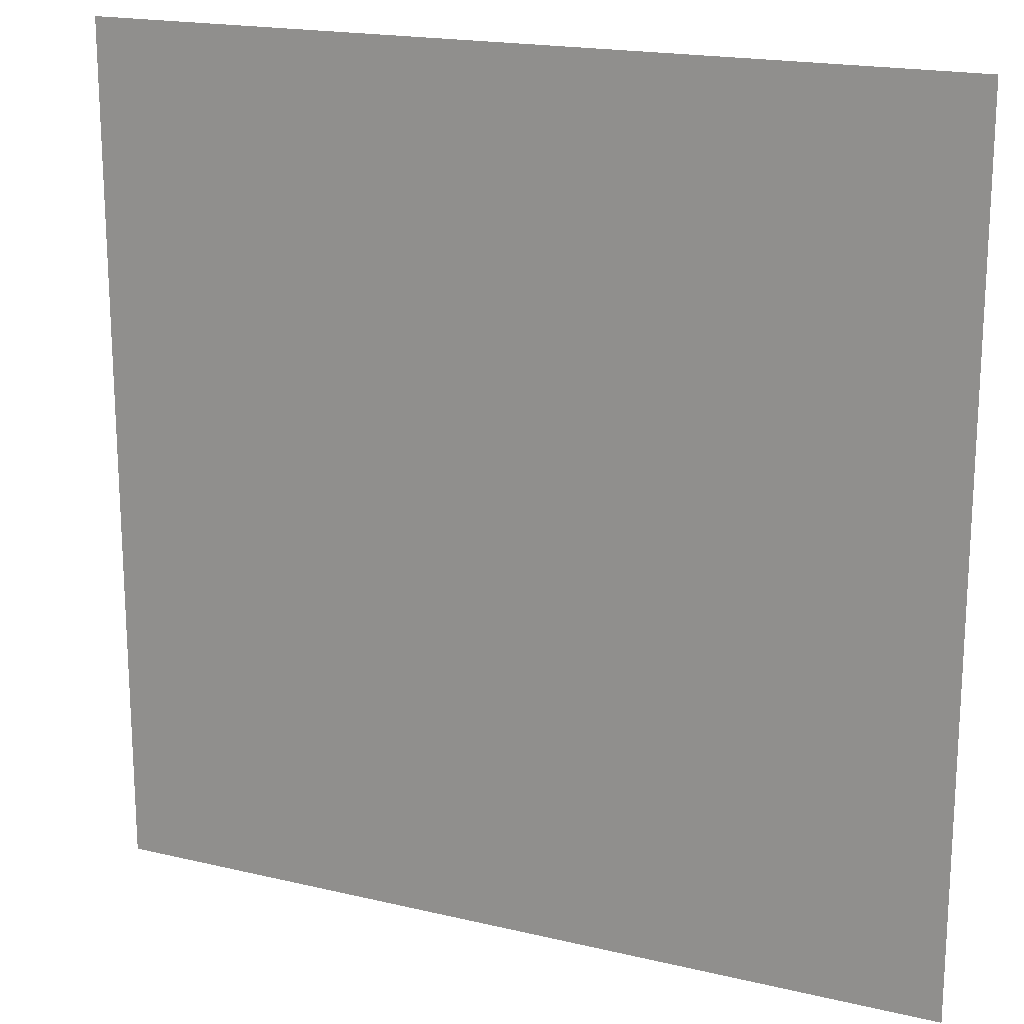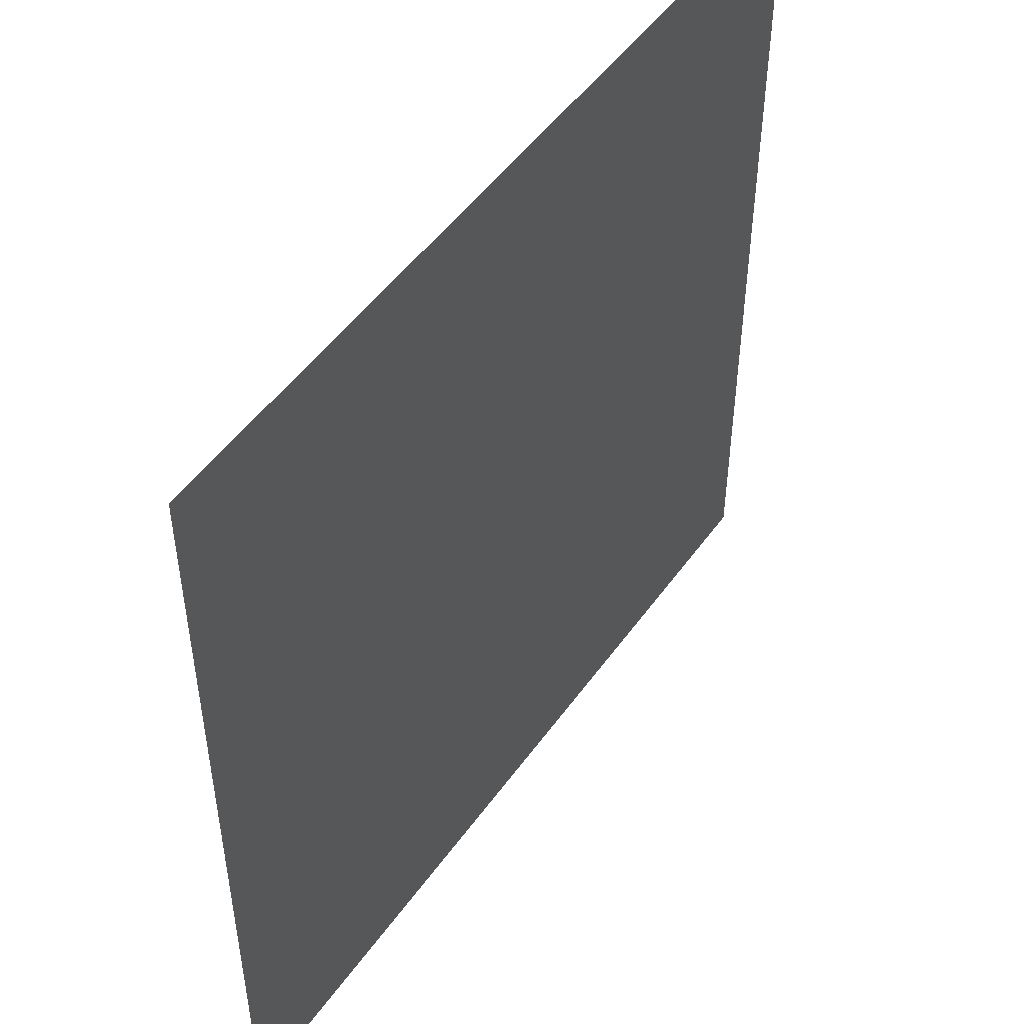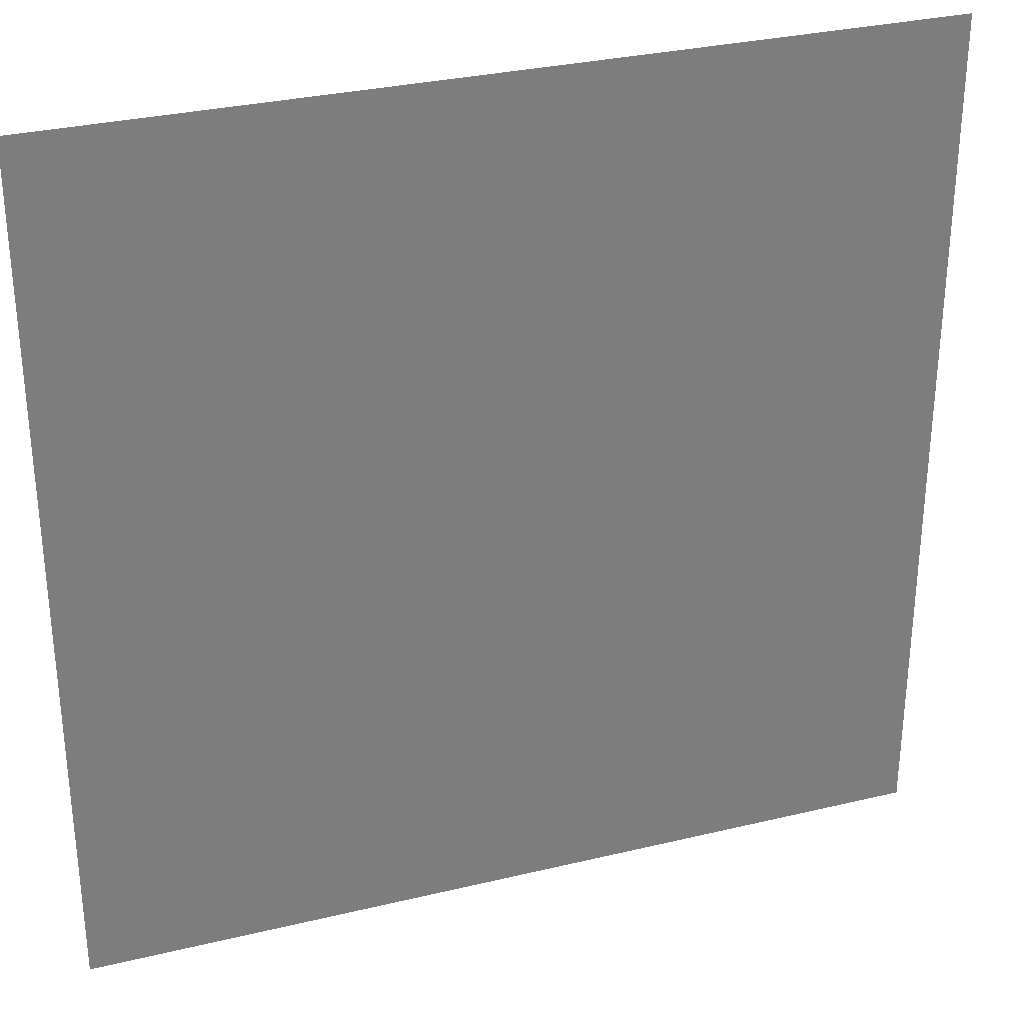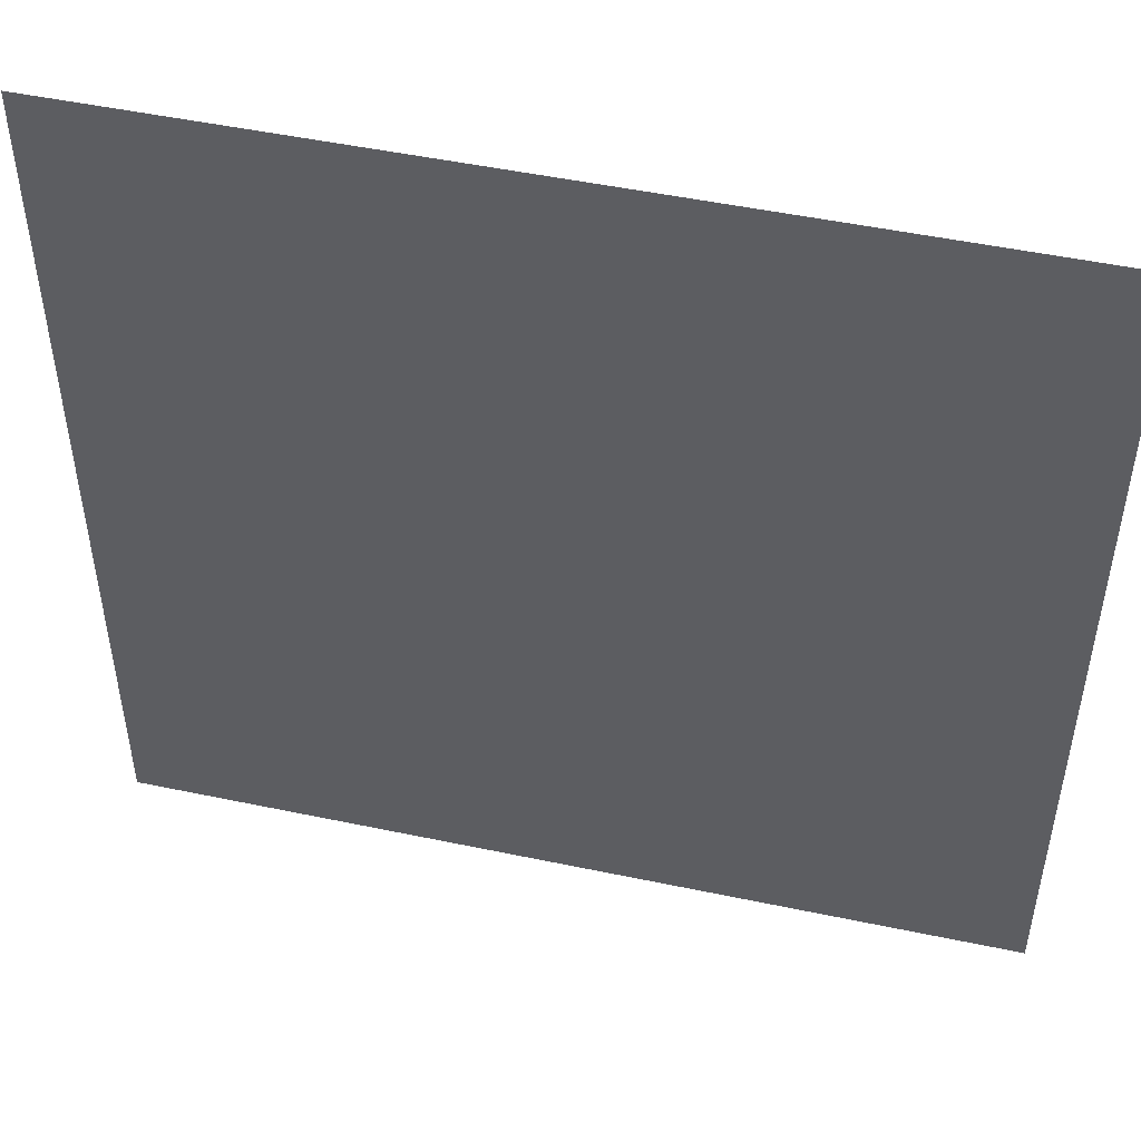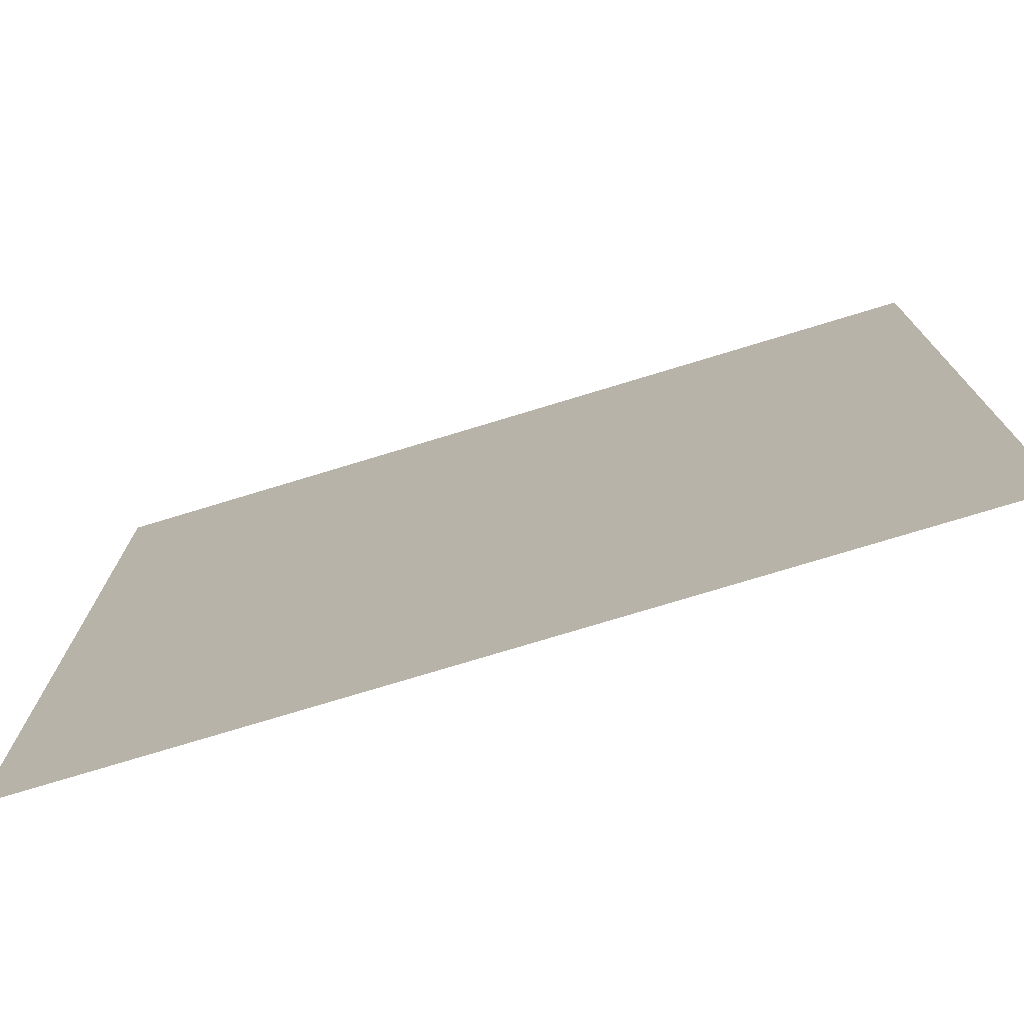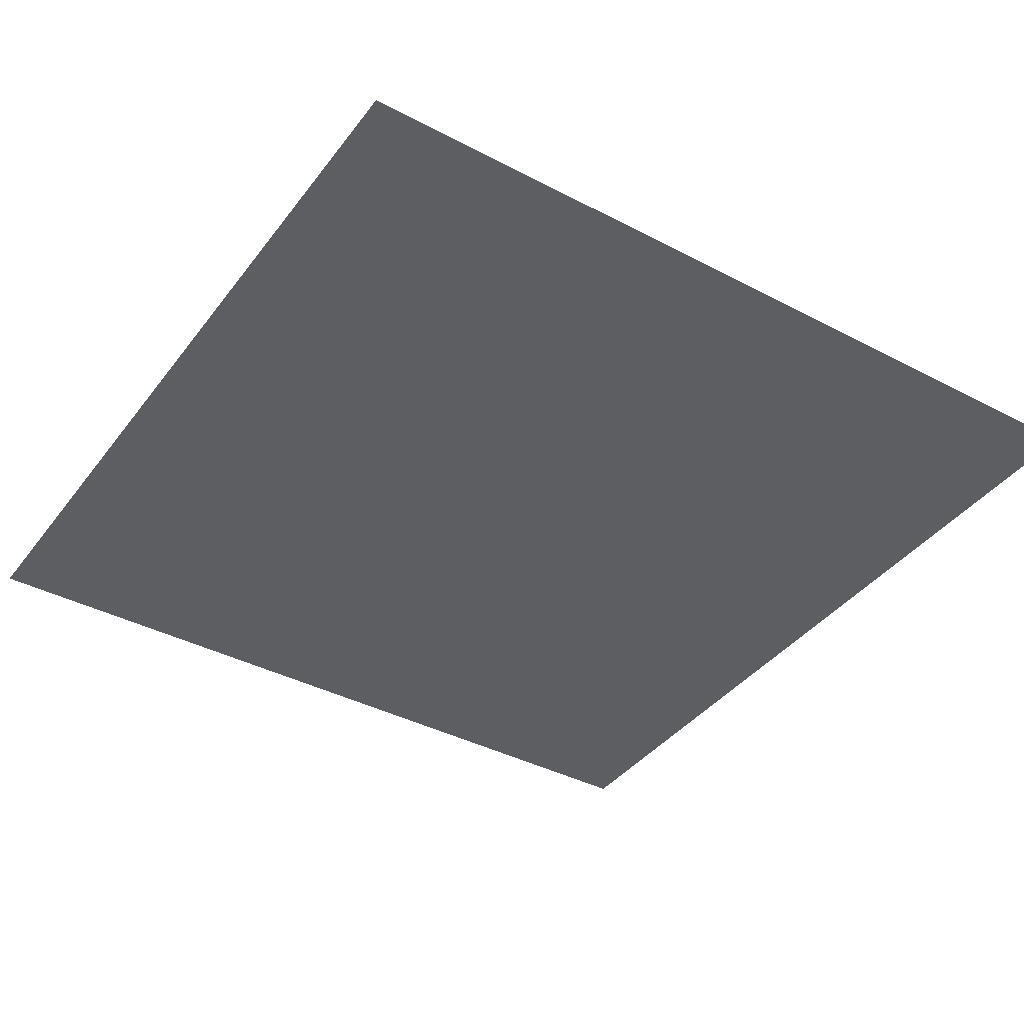
<metadata>
{"format":"obj","ext":"obj","renderer":"f3d","projection":"perspective","resolution":1024,"background":"white","views":[{"elev":18.4,"azim":24.7,"up":"+Z"},{"elev":49.8,"azim":-55.8,"up":"+Z"},{"elev":31.0,"azim":161.0,"up":"+Z"},{"elev":49.6,"azim":13.1,"up":"+Z"},{"elev":-76.0,"azim":16.9,"up":"+Z"},{"elev":-39.3,"azim":-33.2,"up":"+Y"}]}
</metadata>
<code>
o Cube
v 0.5 0.5 -0.5
v 0.5 0.5 0.5
v -0.5 0.5 -0.5
v -0.5 0.5 0.5
f 2 1 3 4

</code>
